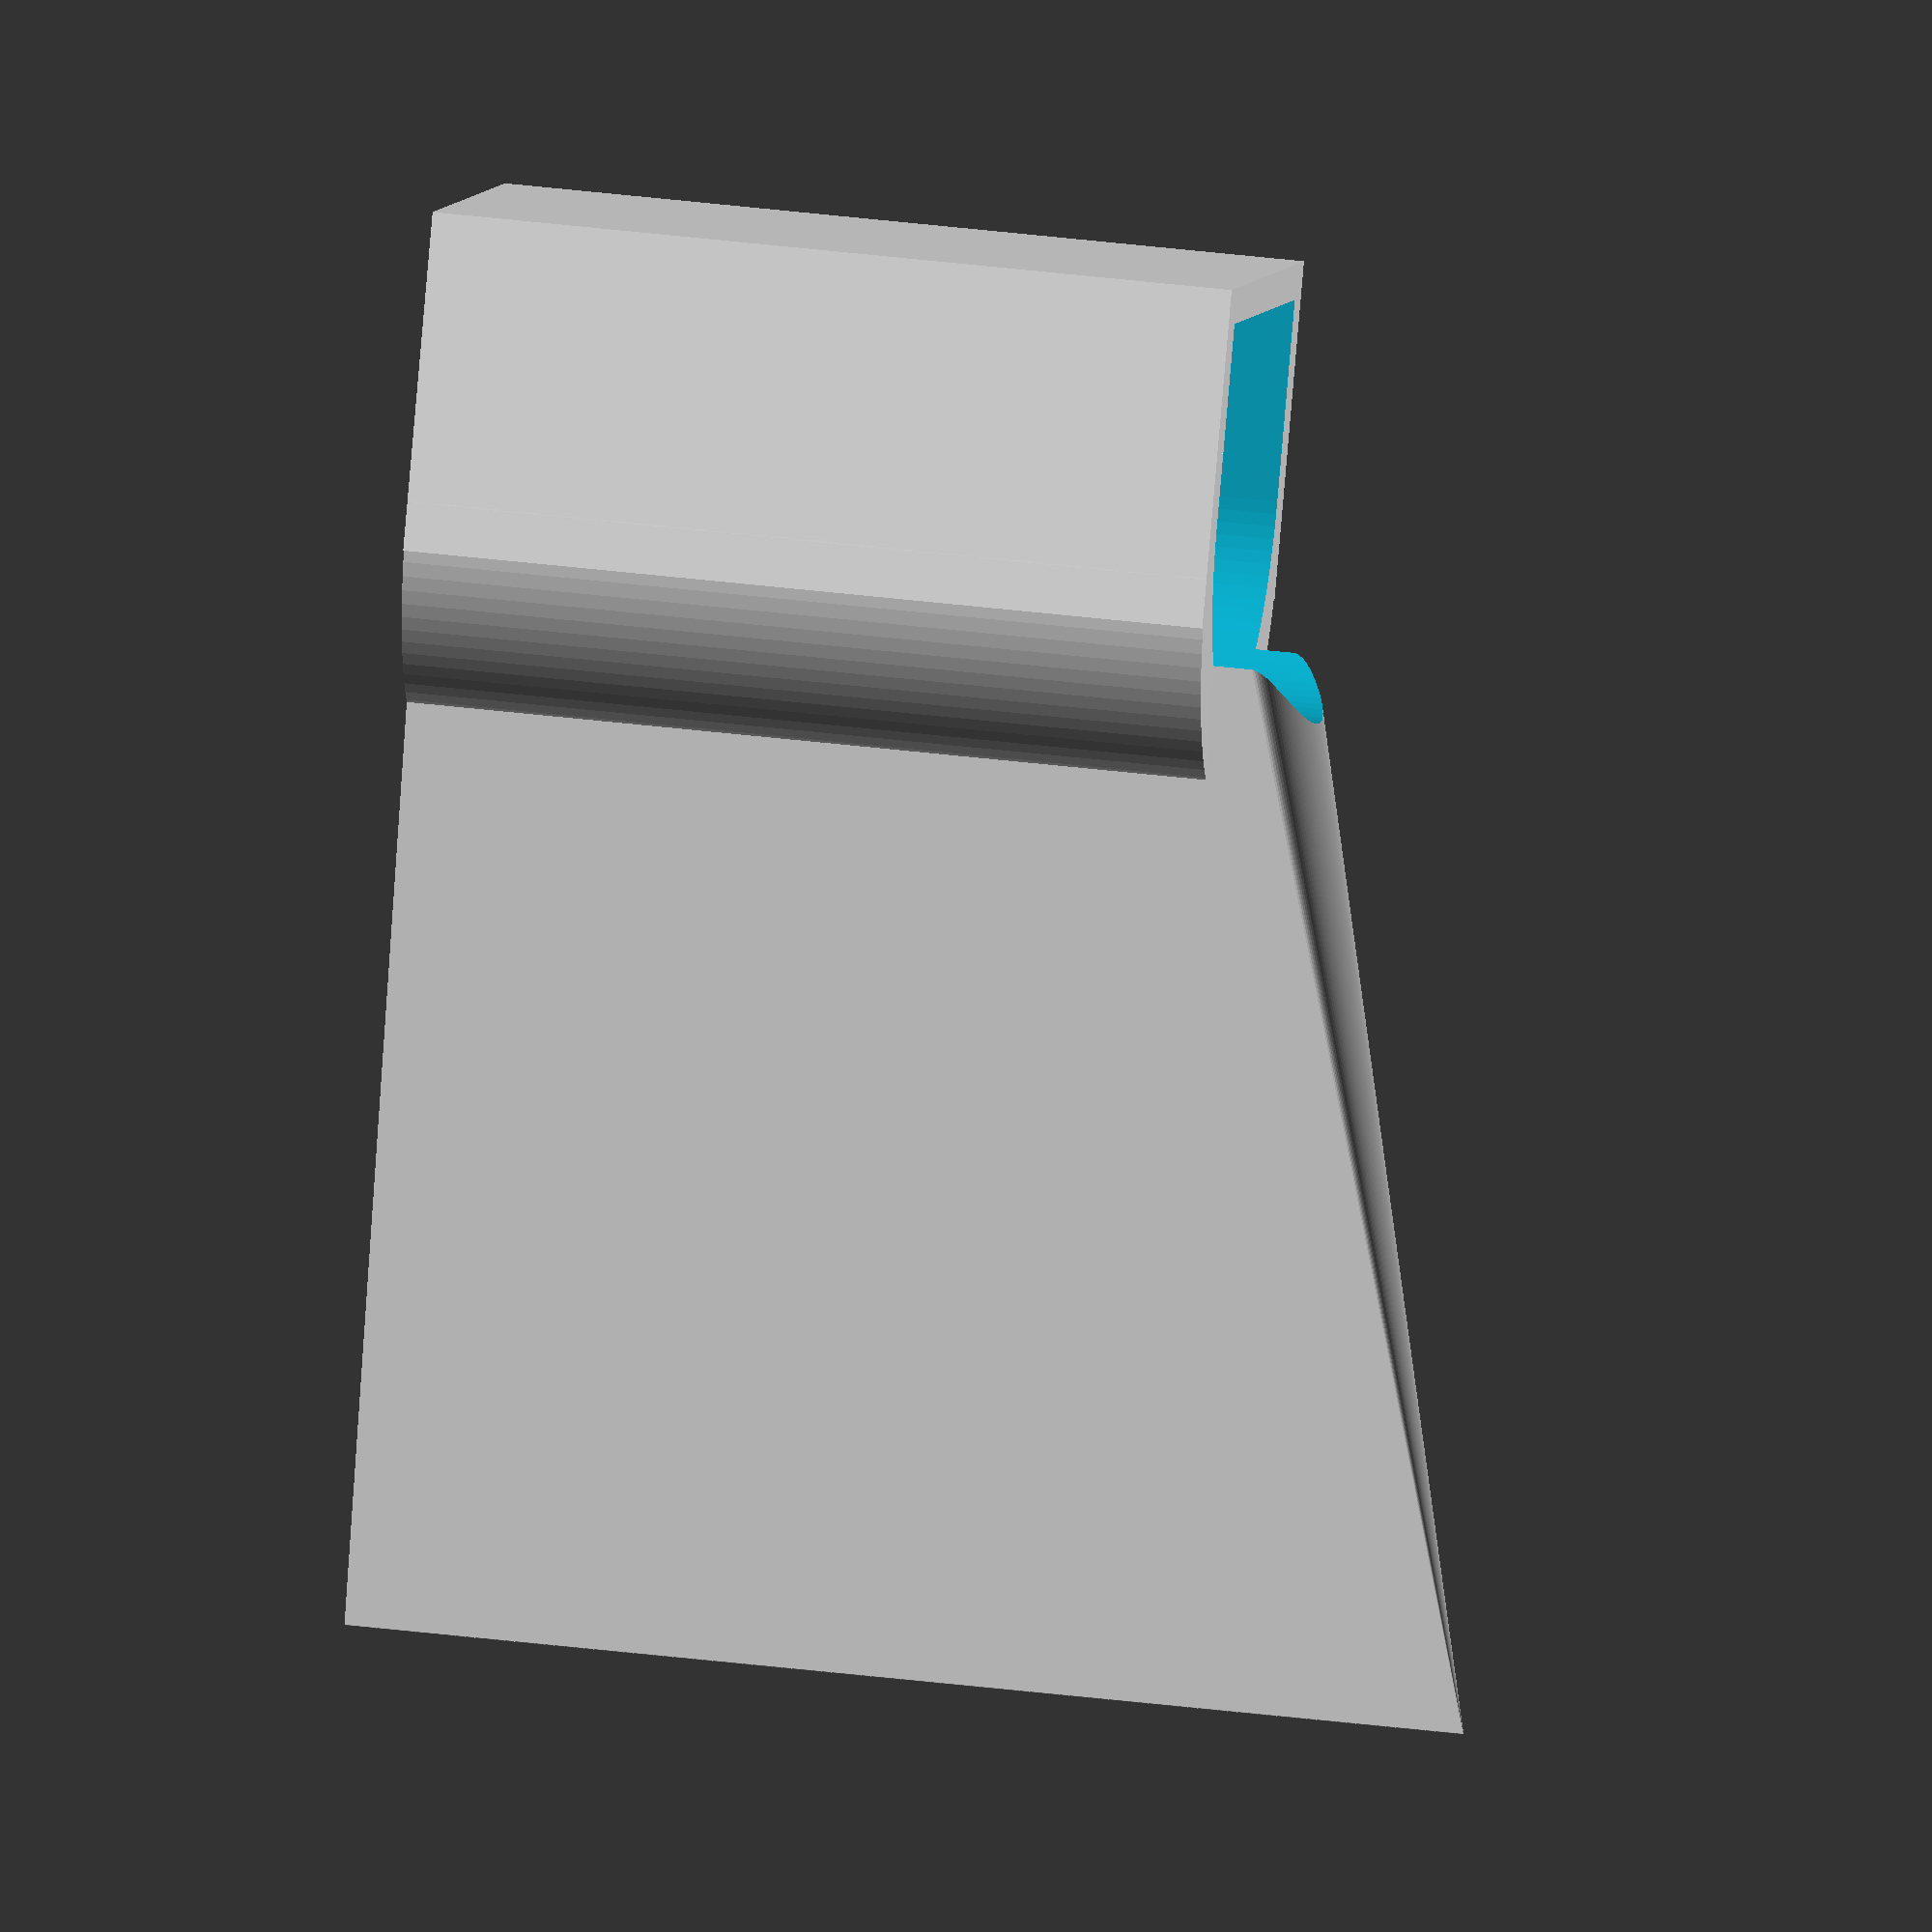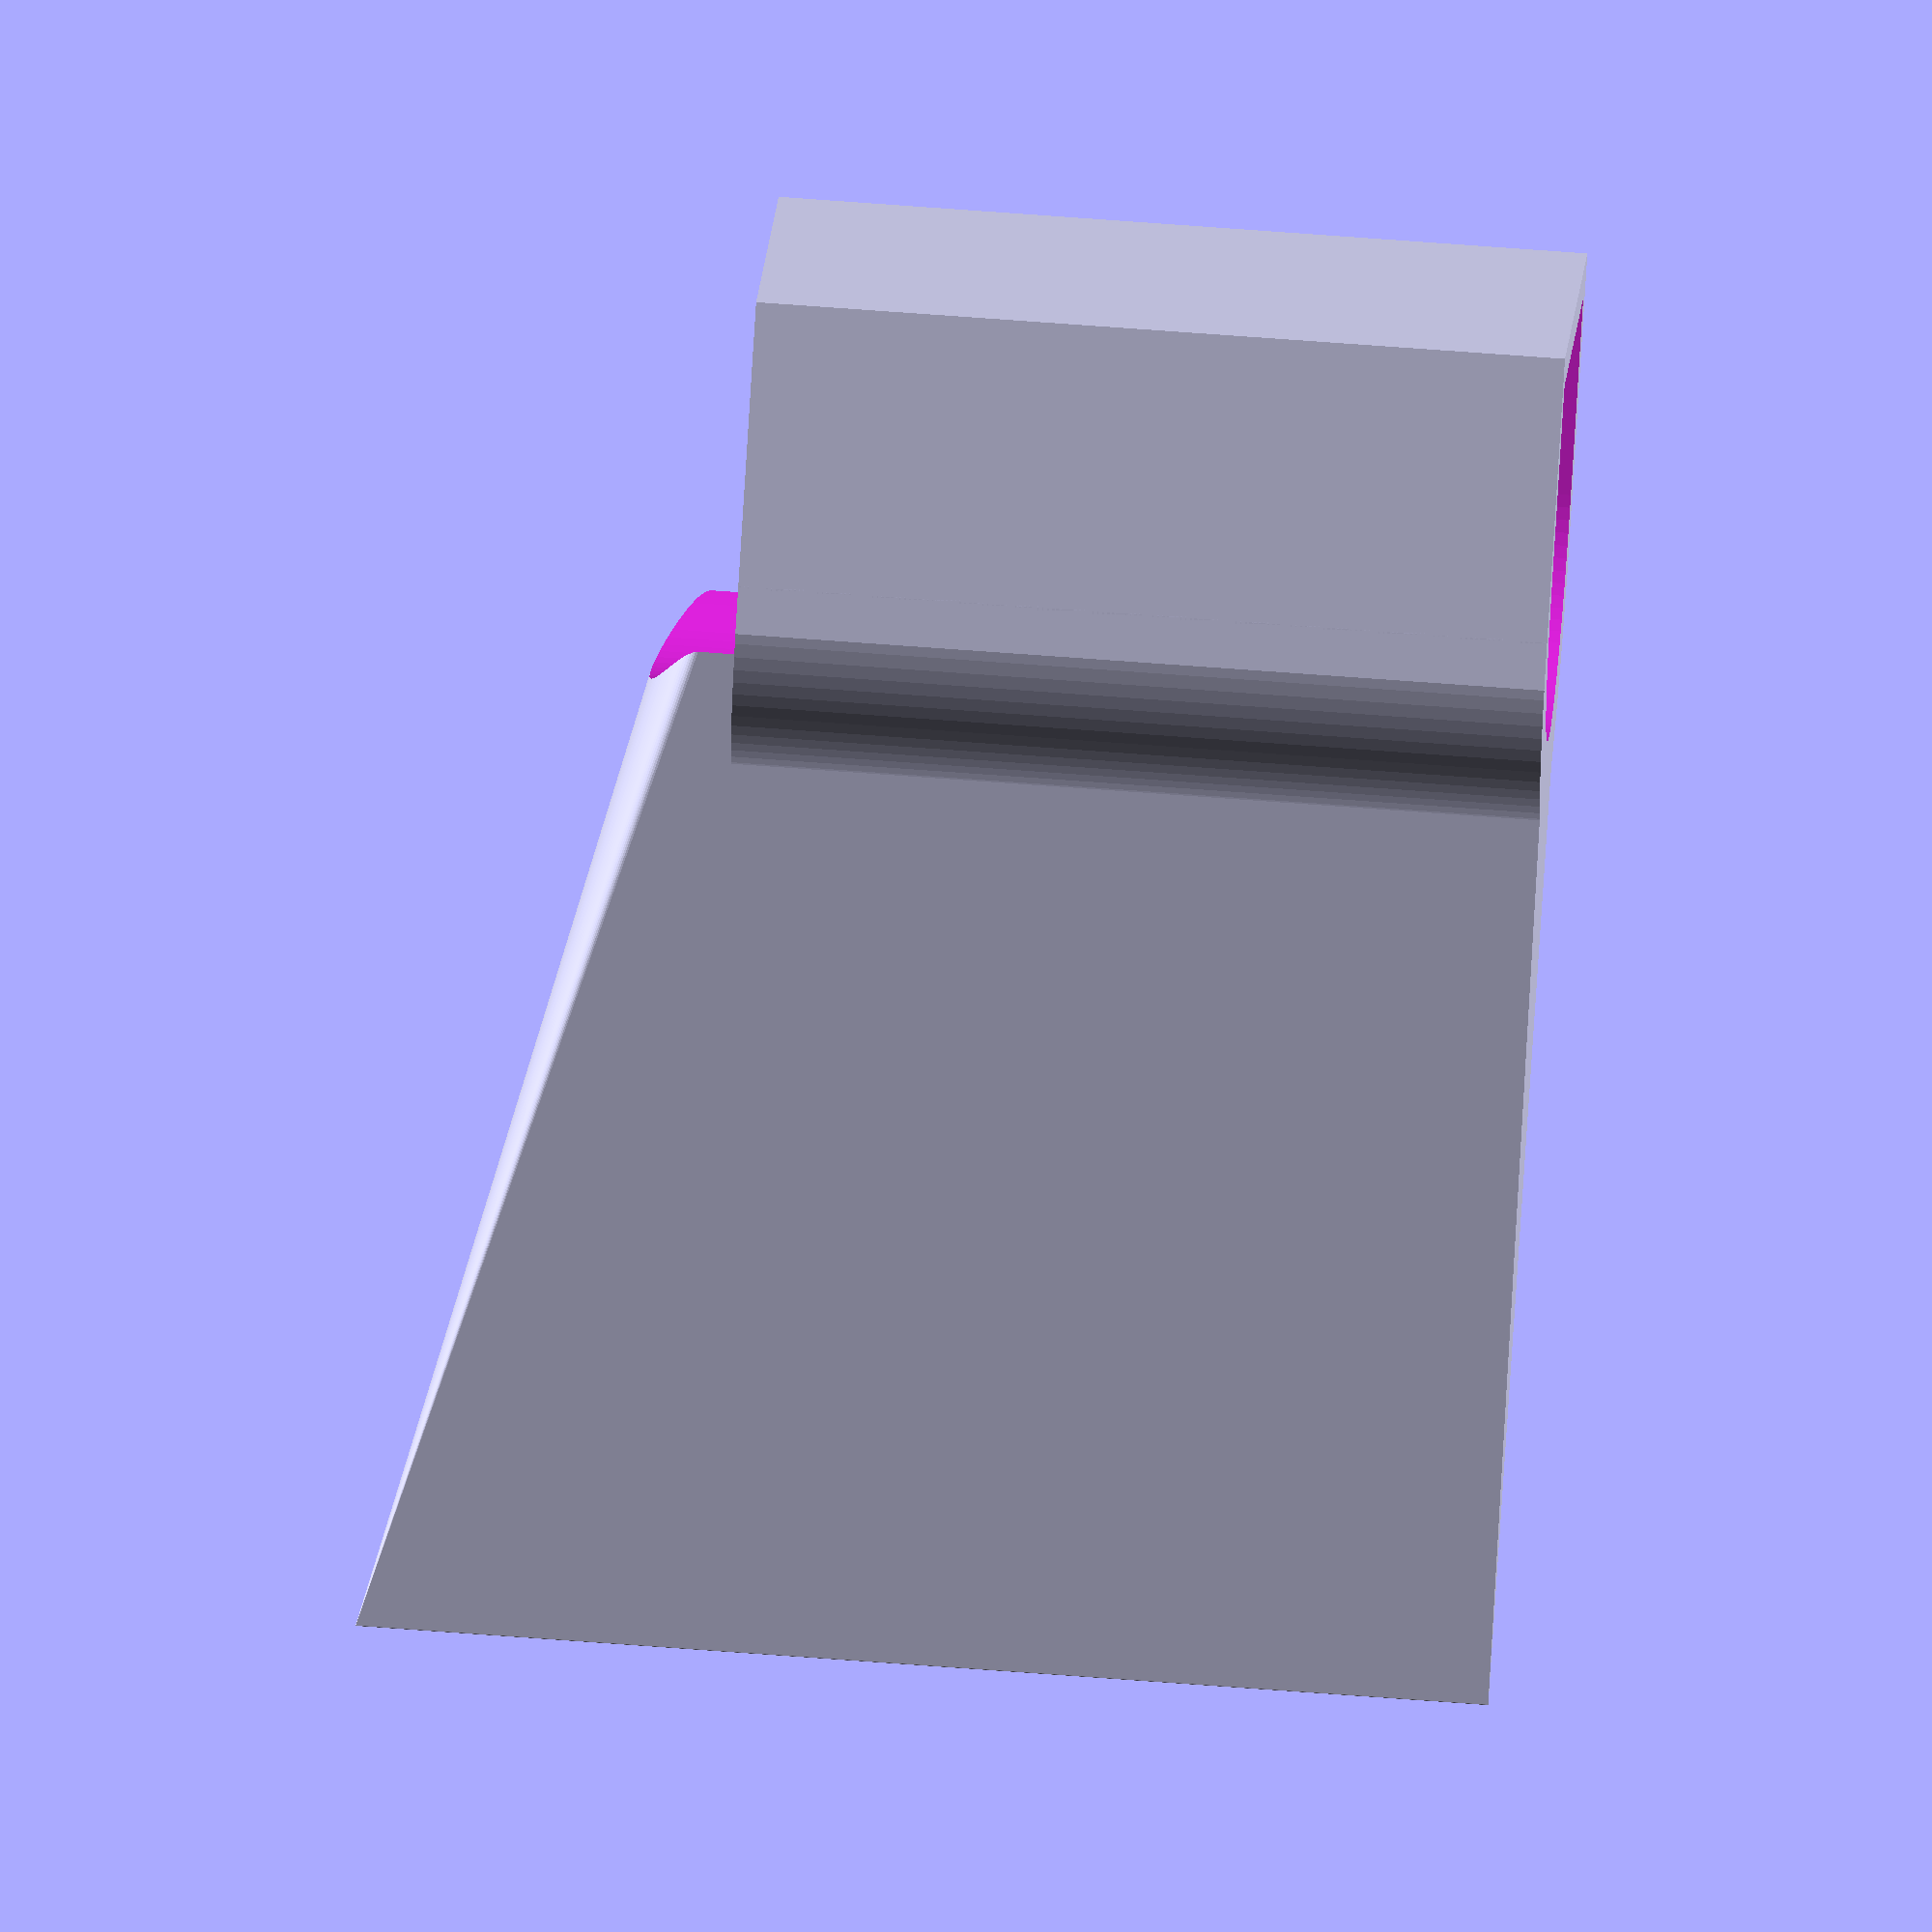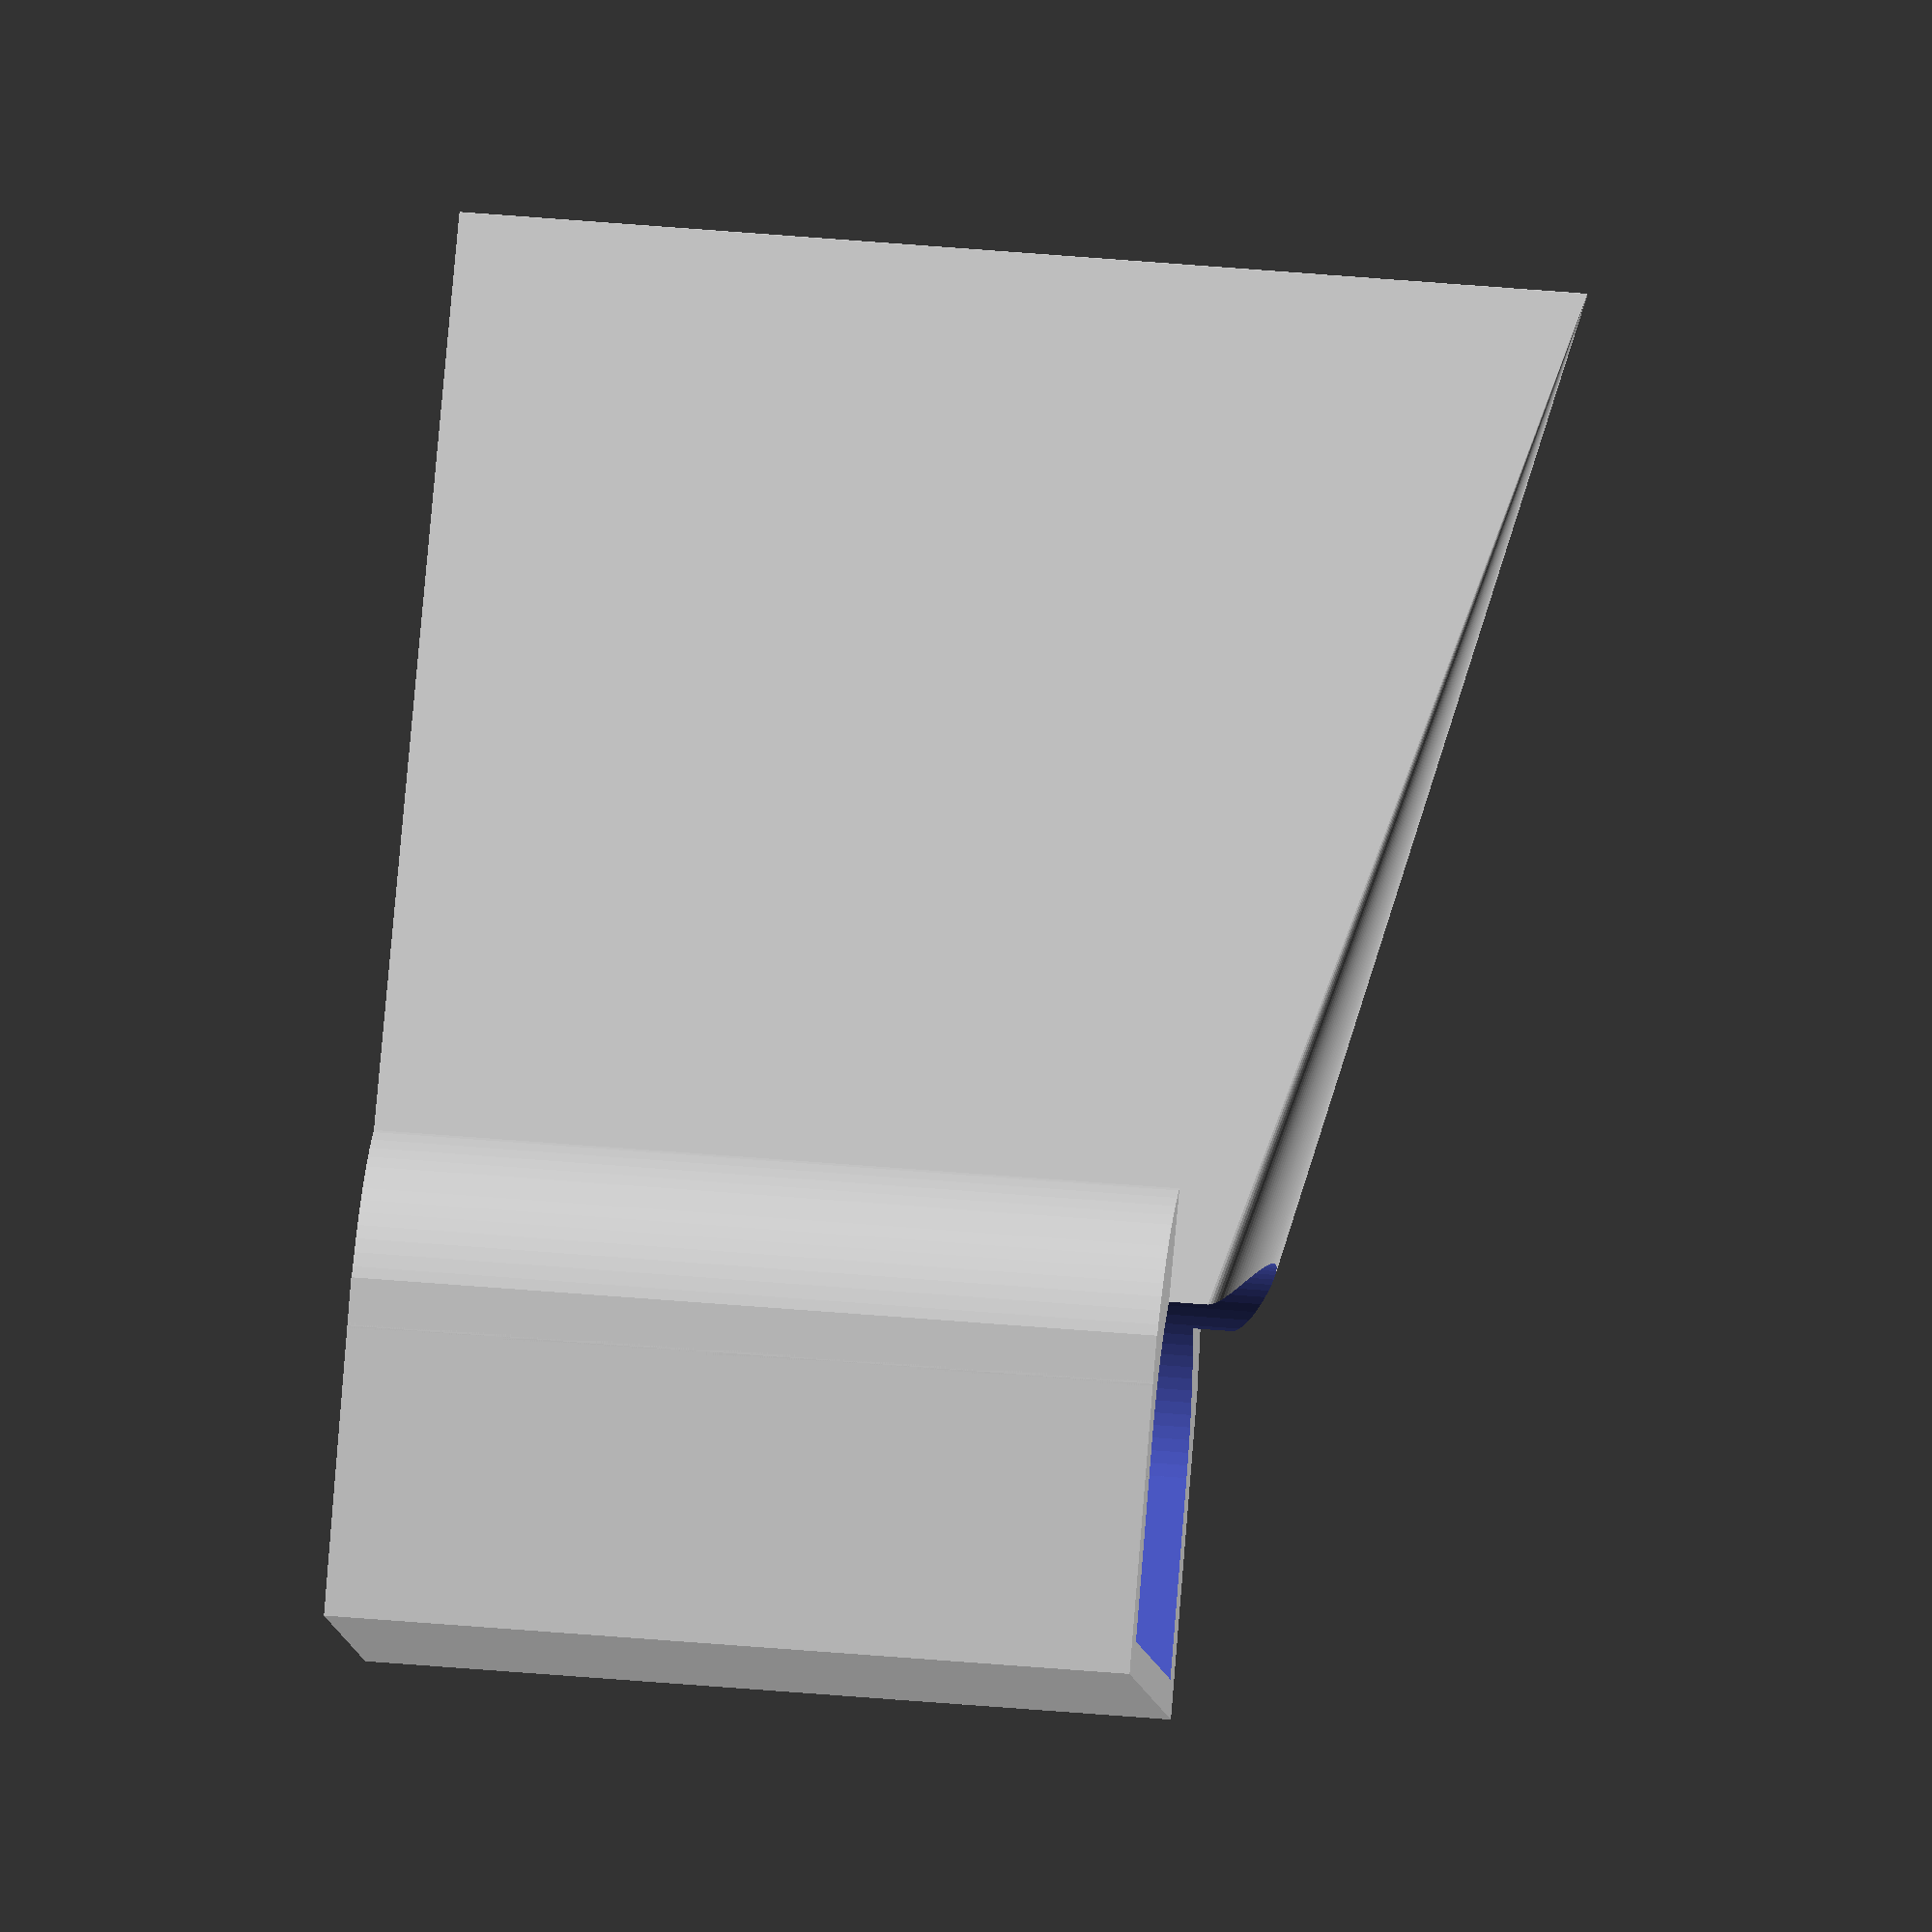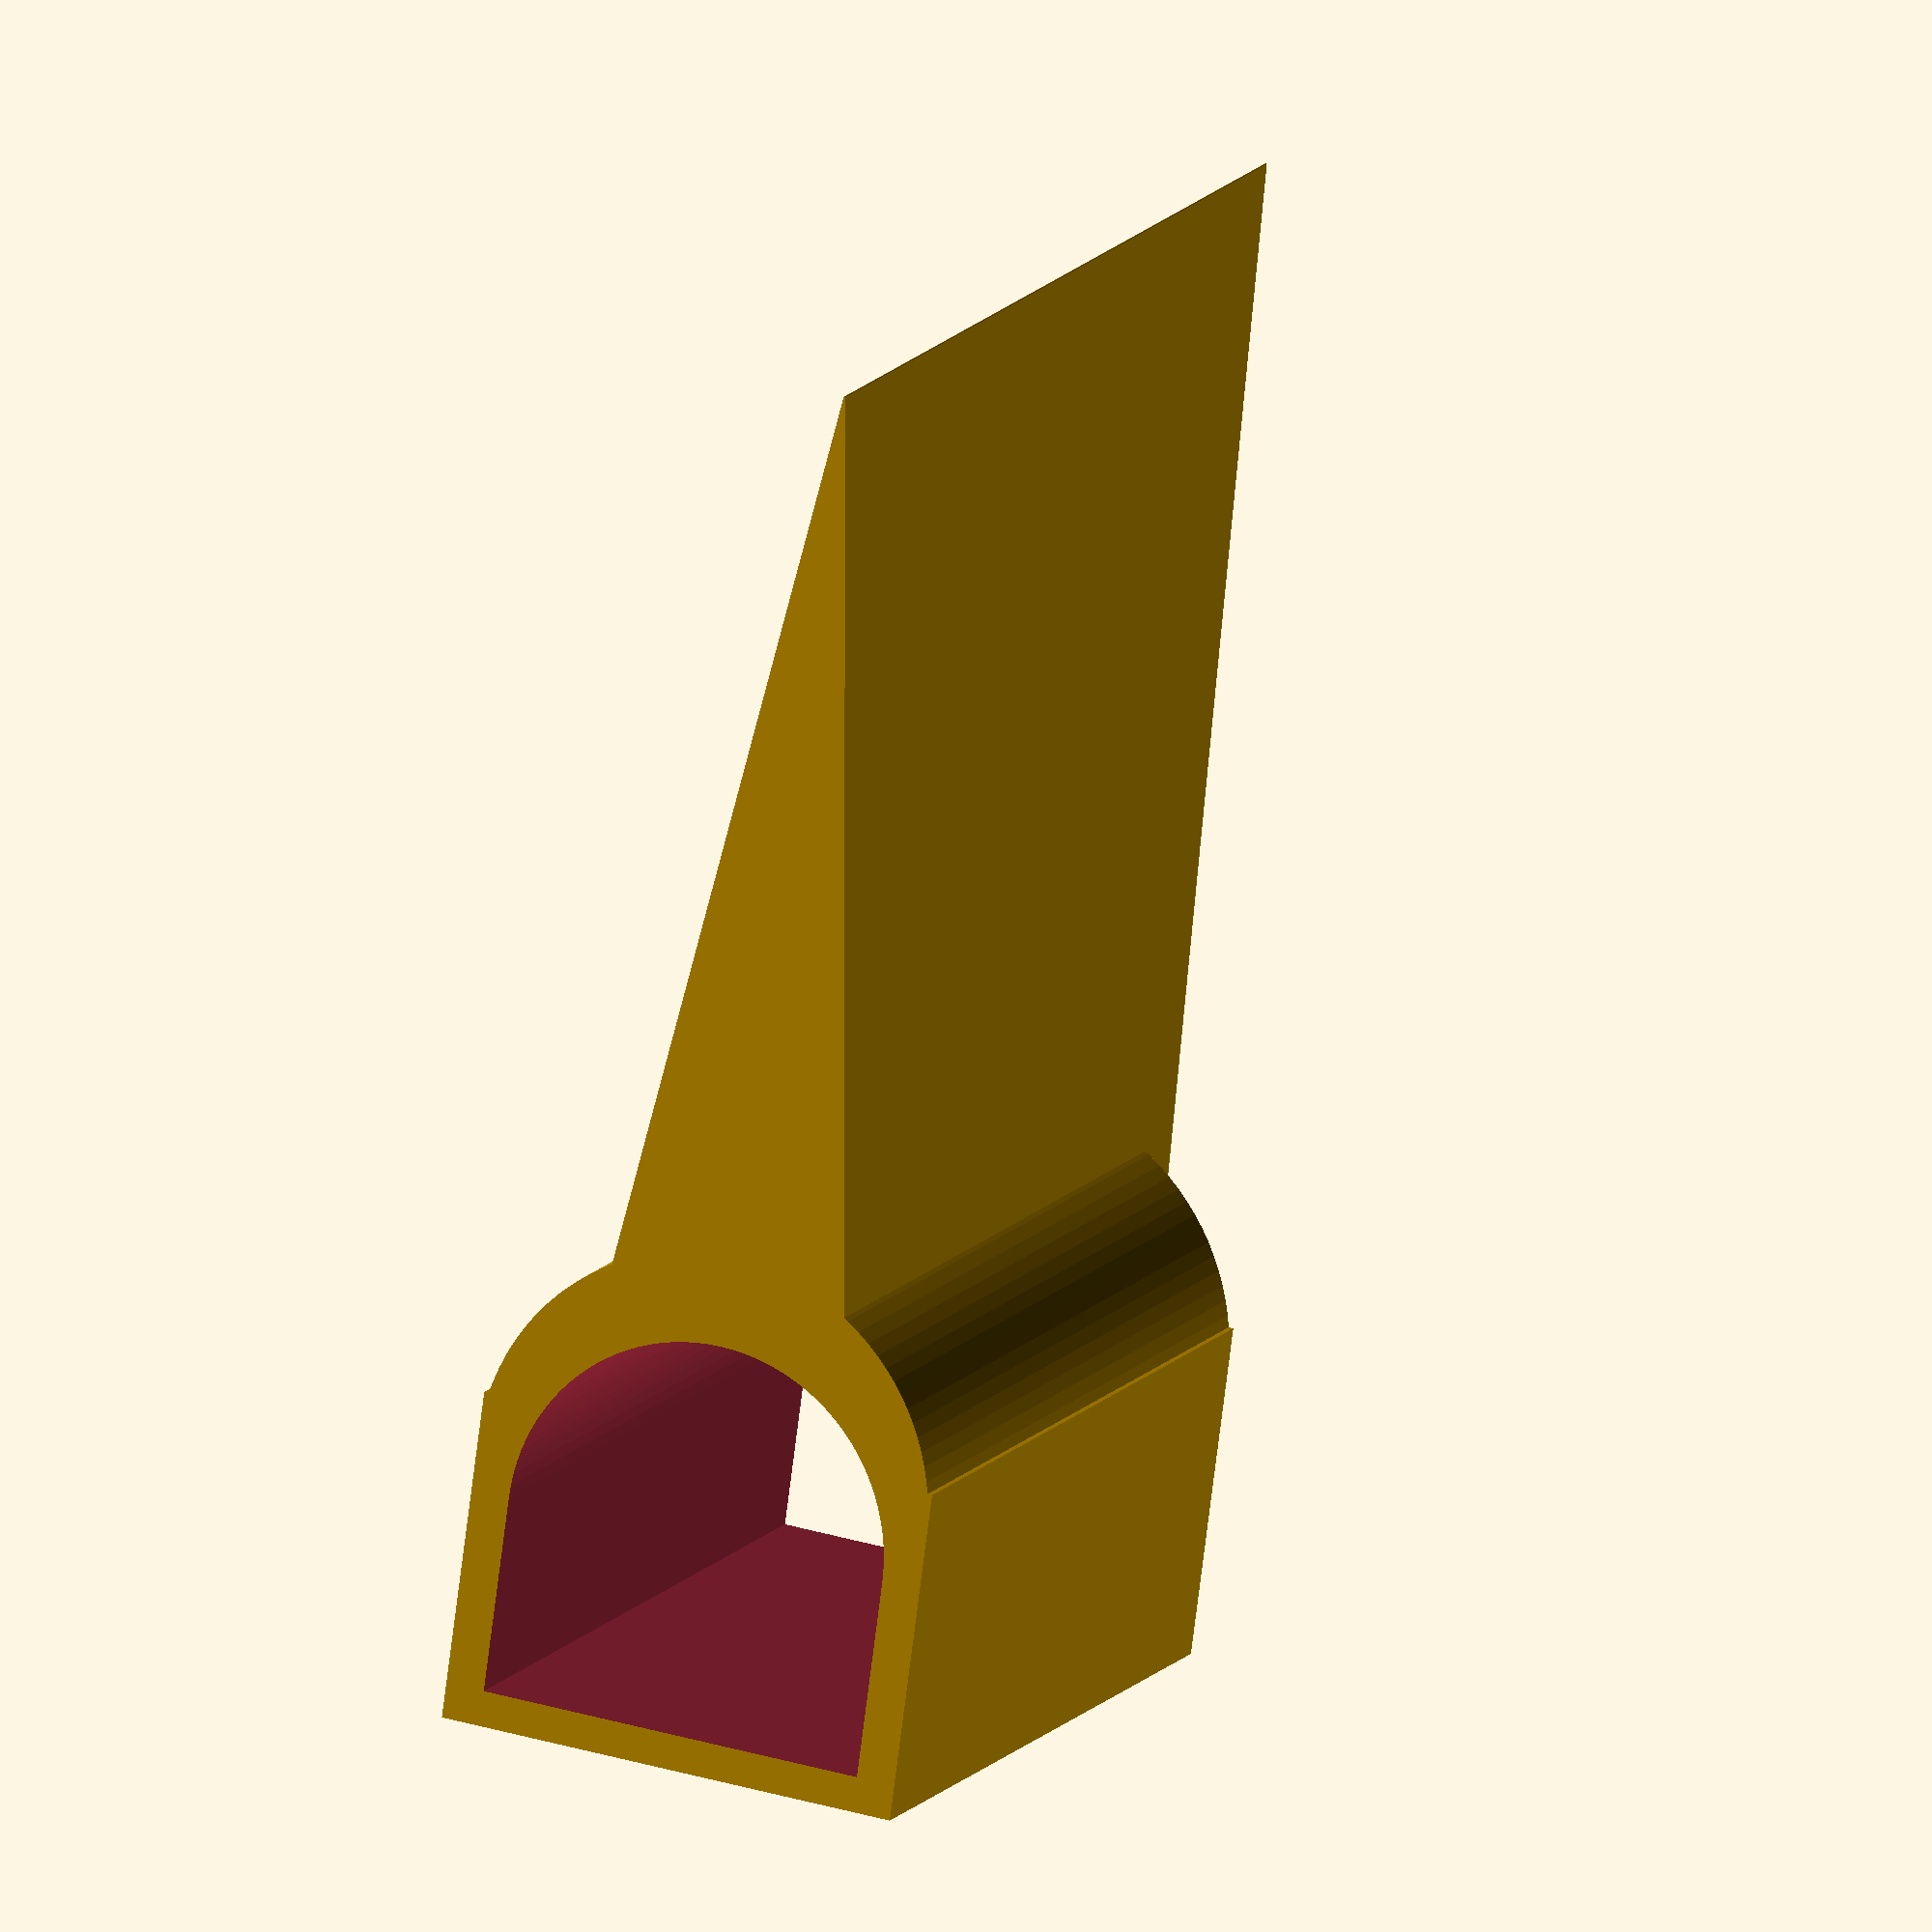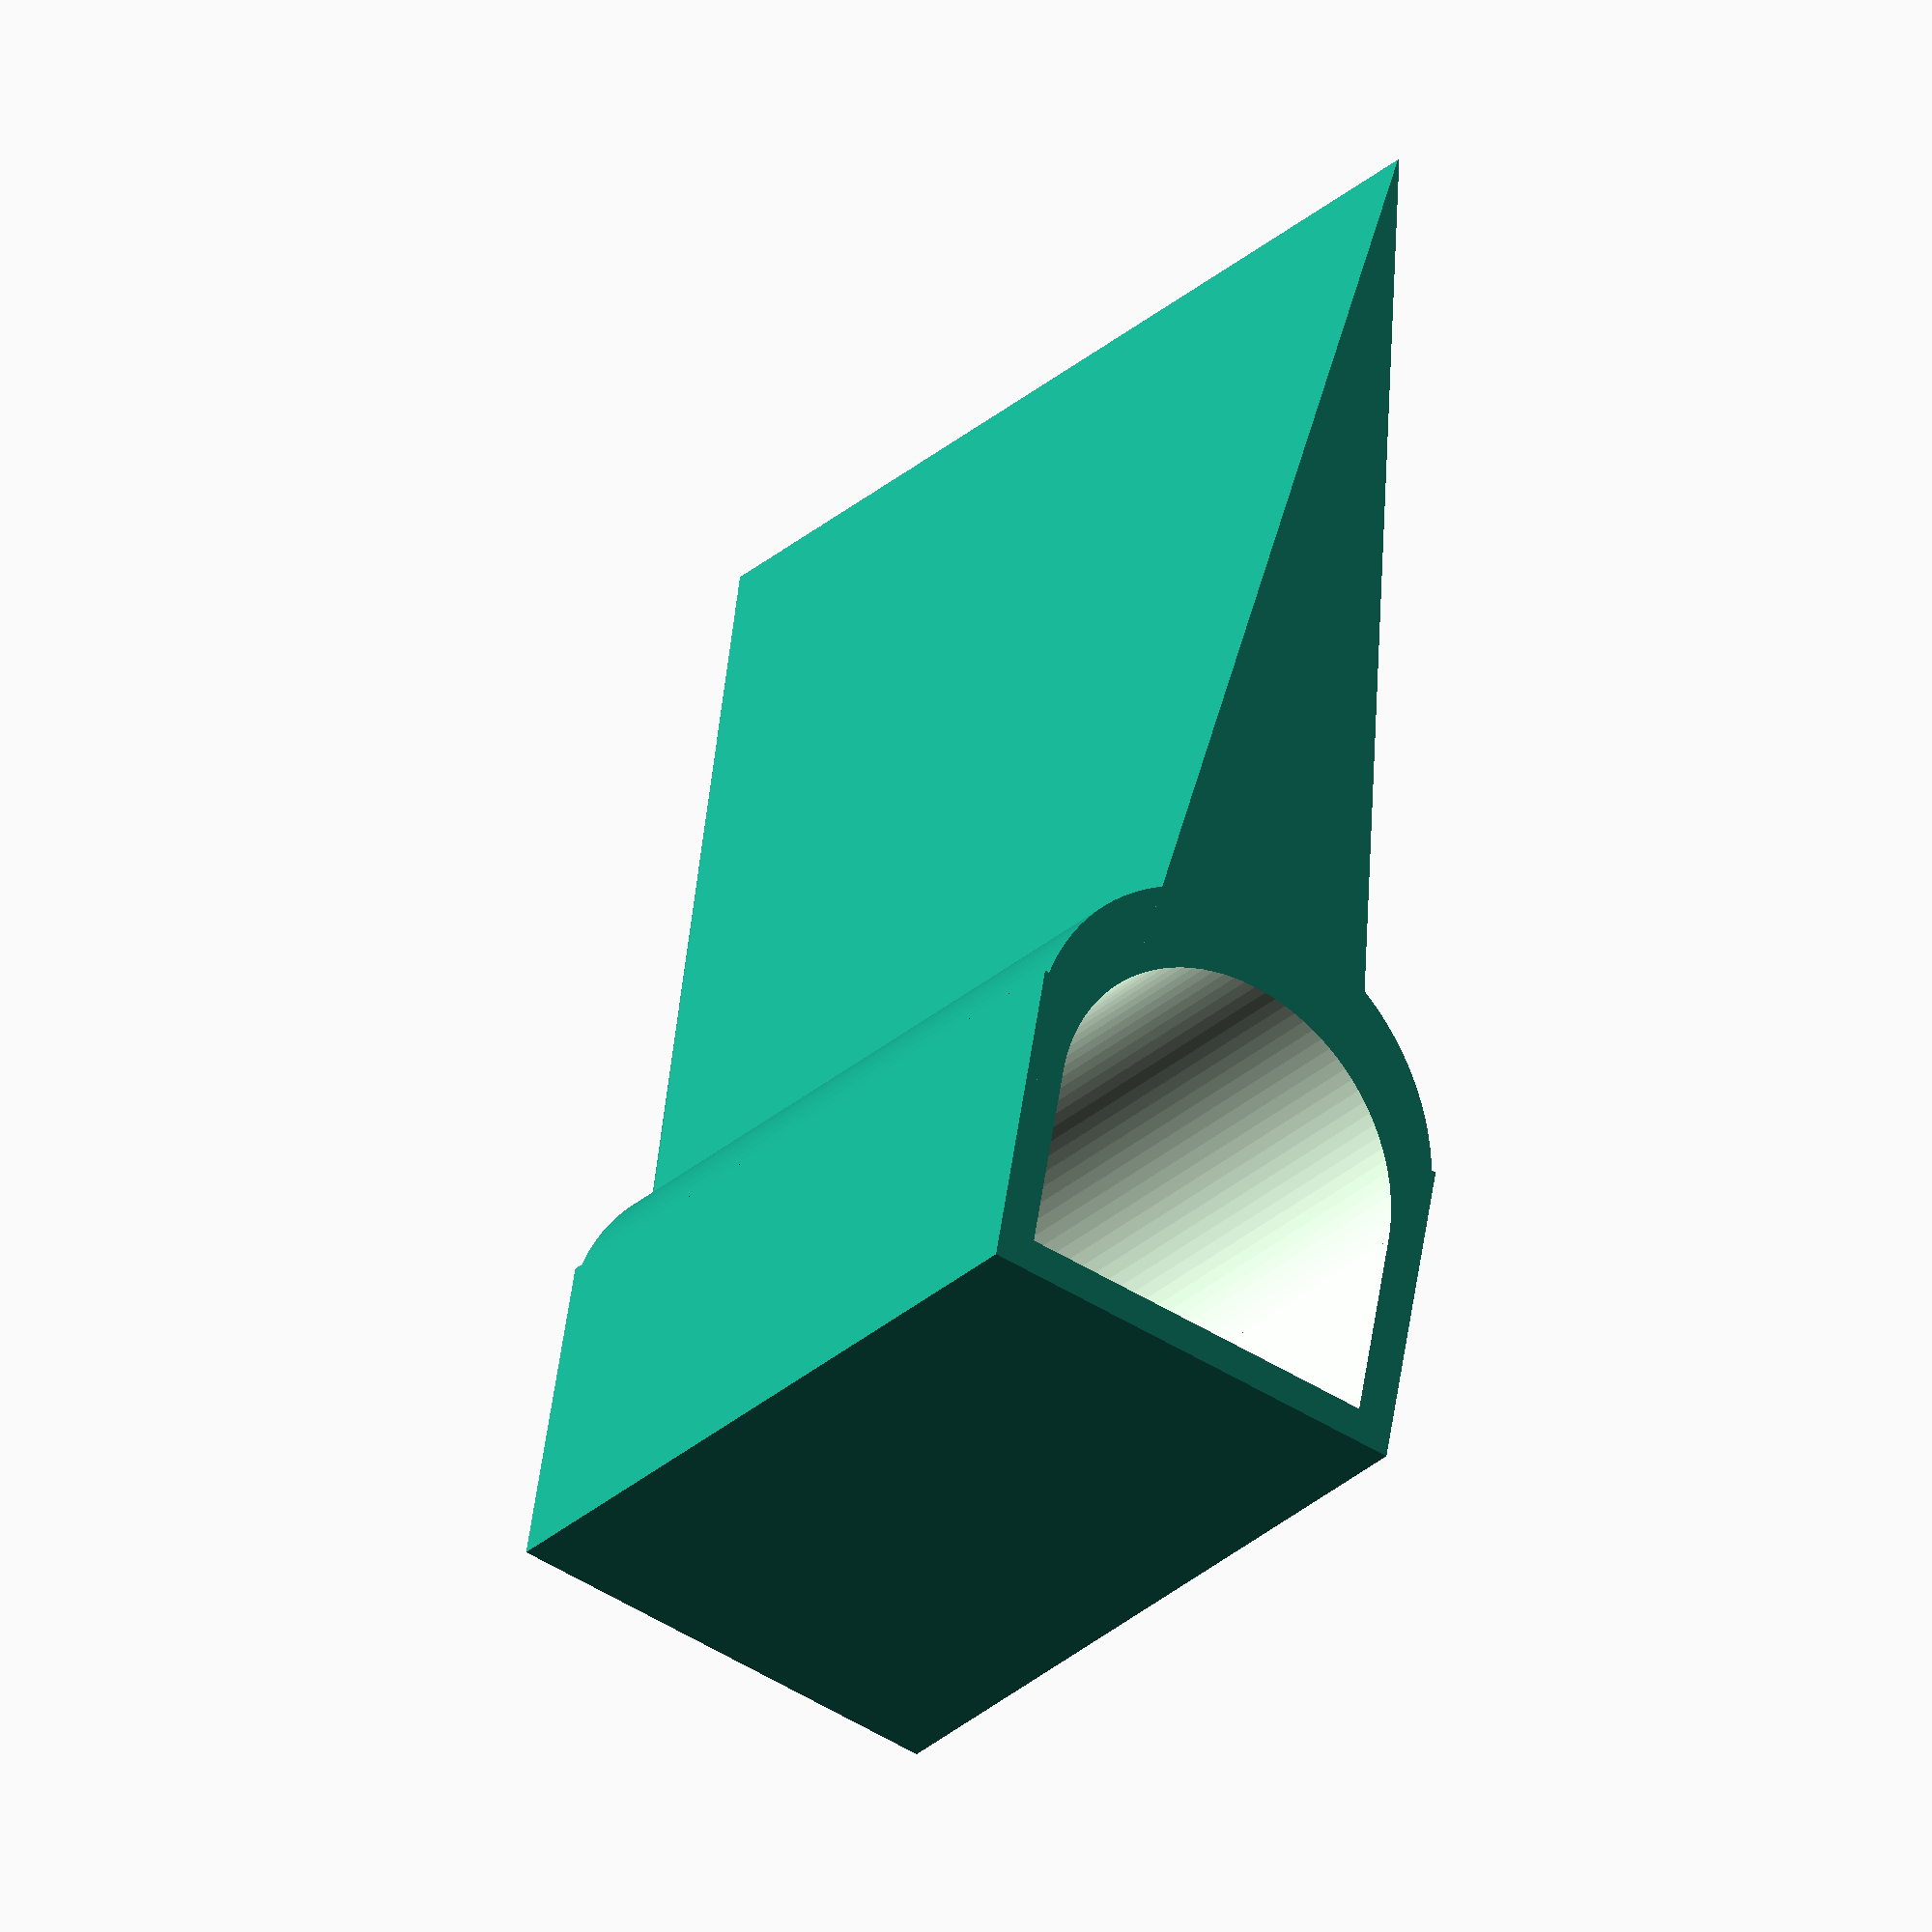
<openscad>
// Customizable simple axe head

//Customizer Variables

//axe head back
r= 60; //[1:200]

//resolution
n=100; //[1:200]

//axe head height
h=100; //[1:500]

// handle hole radius
x=25; // 

//scale
s=150; //

// blade lip
l=40;//

// roundness
a=20;//

// base blade thickness
b=20;//

module chuck(){
	union(){
translate([0,-0.1*r,0])cube([r,0.7*r,h], center = true);
translate([0,0.3*r/2,0])cylinder(h = h, r1 = r/2, r2 = r/2, center = true, $fn=n);
}
}

module chunk(){
chuck();
hull(){
cylinder(h = h, r1 = b, r2 = b, center = true, $fn=n);
translate([0,s,l/2])cylinder(h = h+l, r1 = 0.1, r2 = 0.1, center = true, $fn=n);
				}
}

module axehead(){
	difference(){
	chunk();	
	translate([0,x*.1,0])cylinder(h = h+l+1, r1 = x, r2 = x, center = true, $fn=n);
	translate([-x,-x*.9,-h/2-1])cube([2*x, x,h+l+1,]);
	}
					}
axehead();

</openscad>
<views>
elev=146.0 azim=30.2 roll=260.1 proj=o view=wireframe
elev=114.4 azim=307.0 roll=85.6 proj=o view=solid
elev=141.9 azim=223.3 roll=263.3 proj=o view=solid
elev=347.2 azim=352.3 roll=201.8 proj=o view=wireframe
elev=206.8 azim=169.8 roll=35.4 proj=o view=wireframe
</views>
